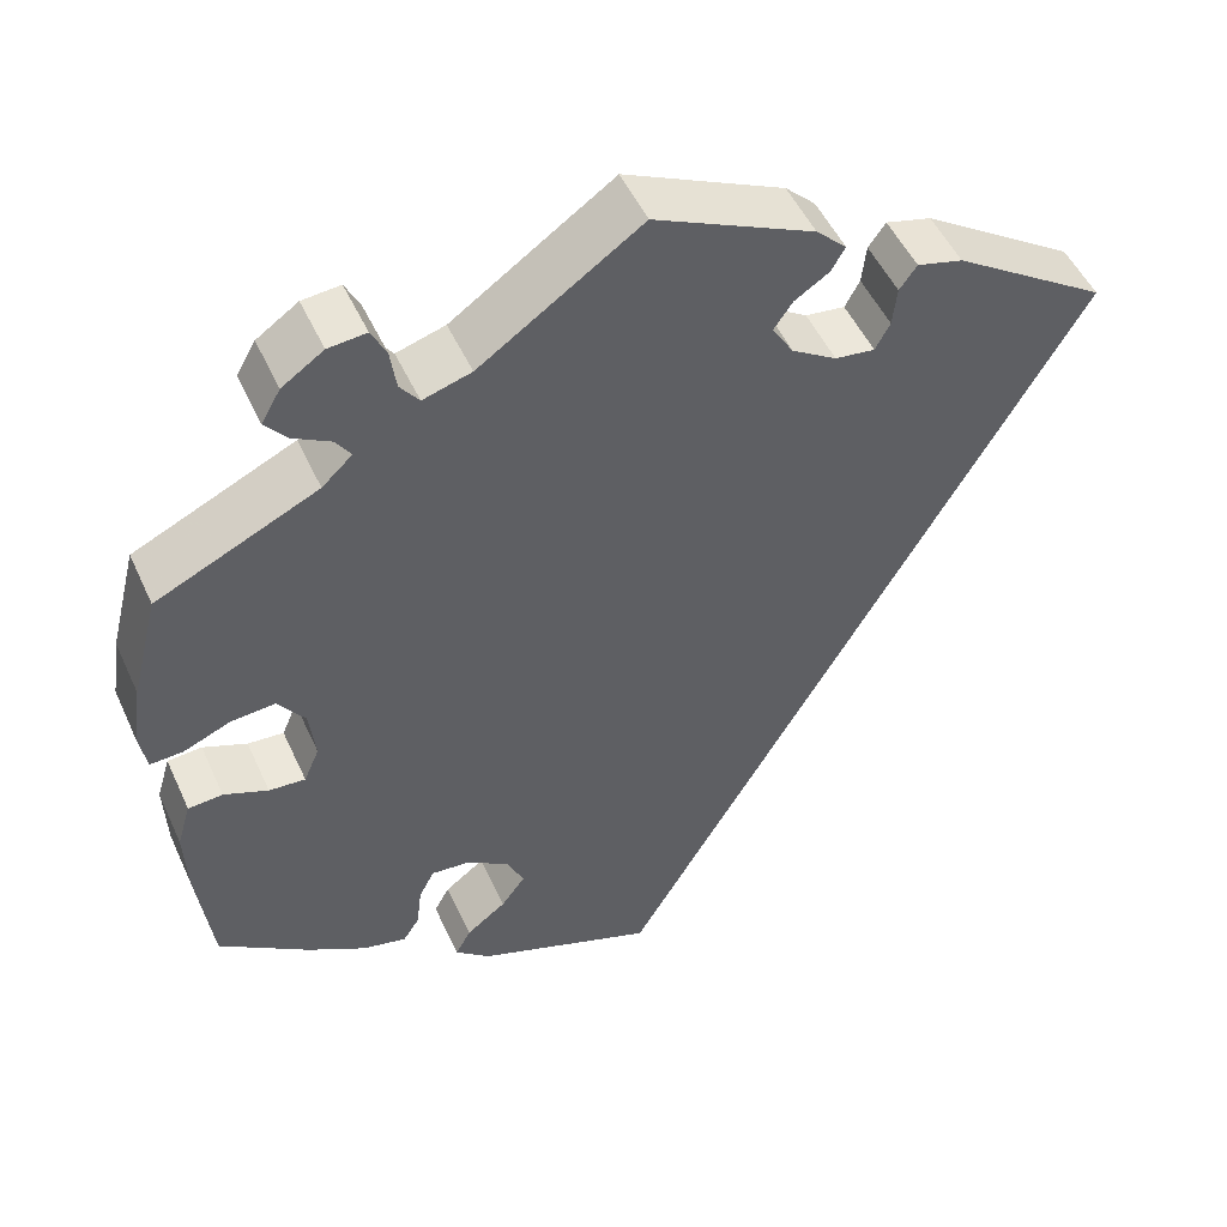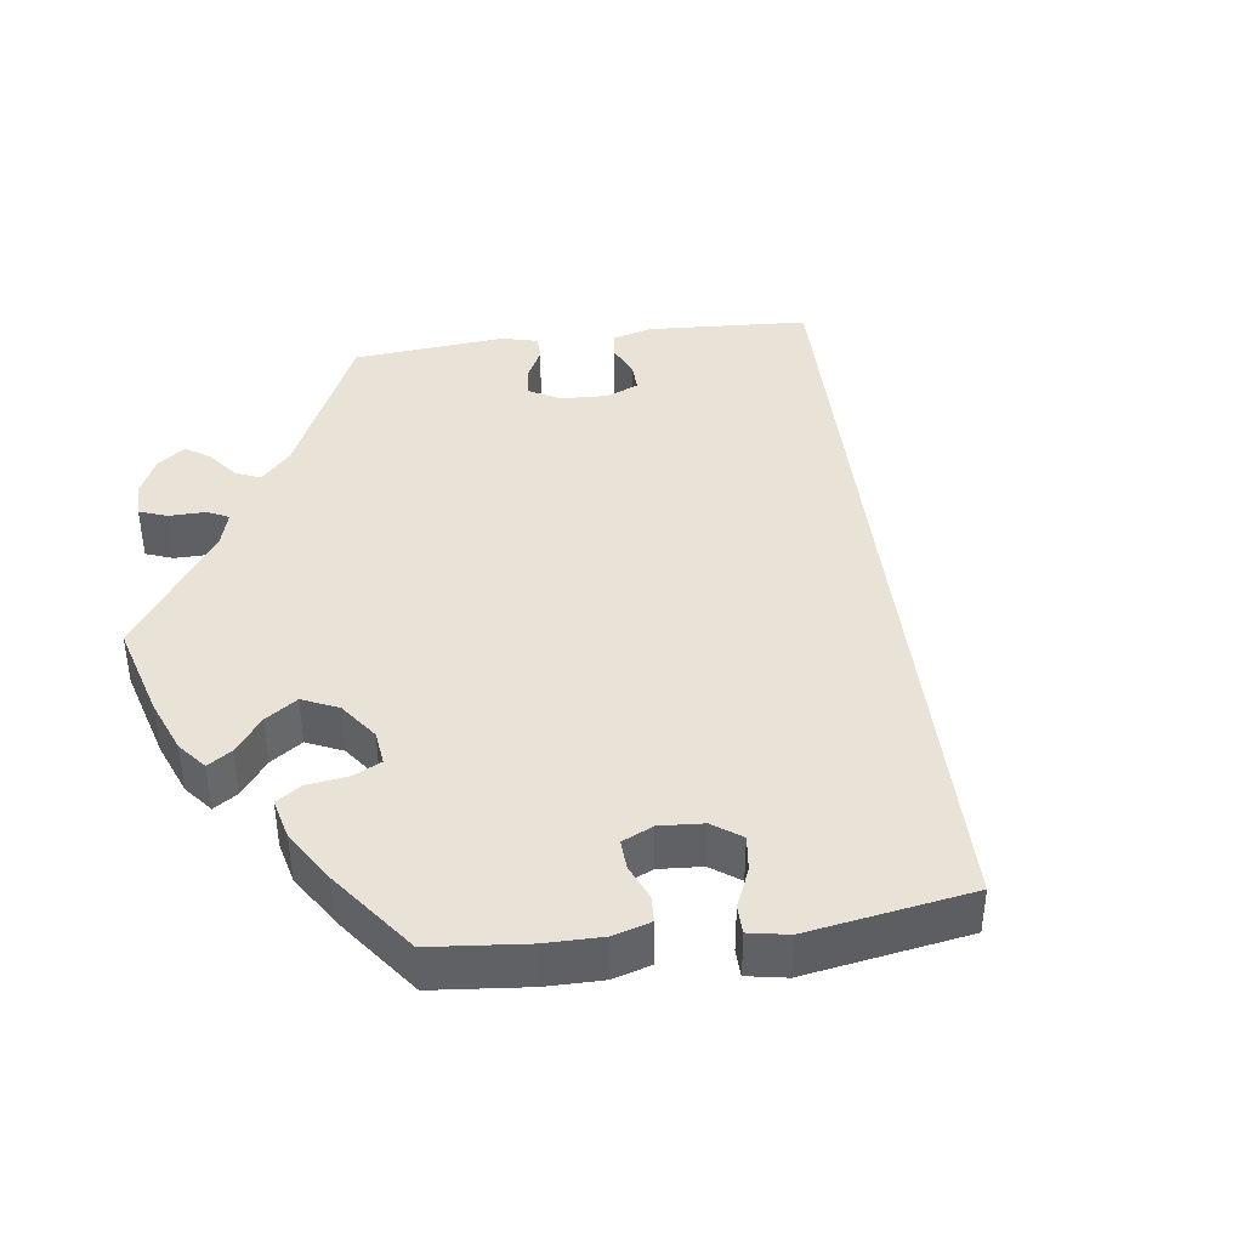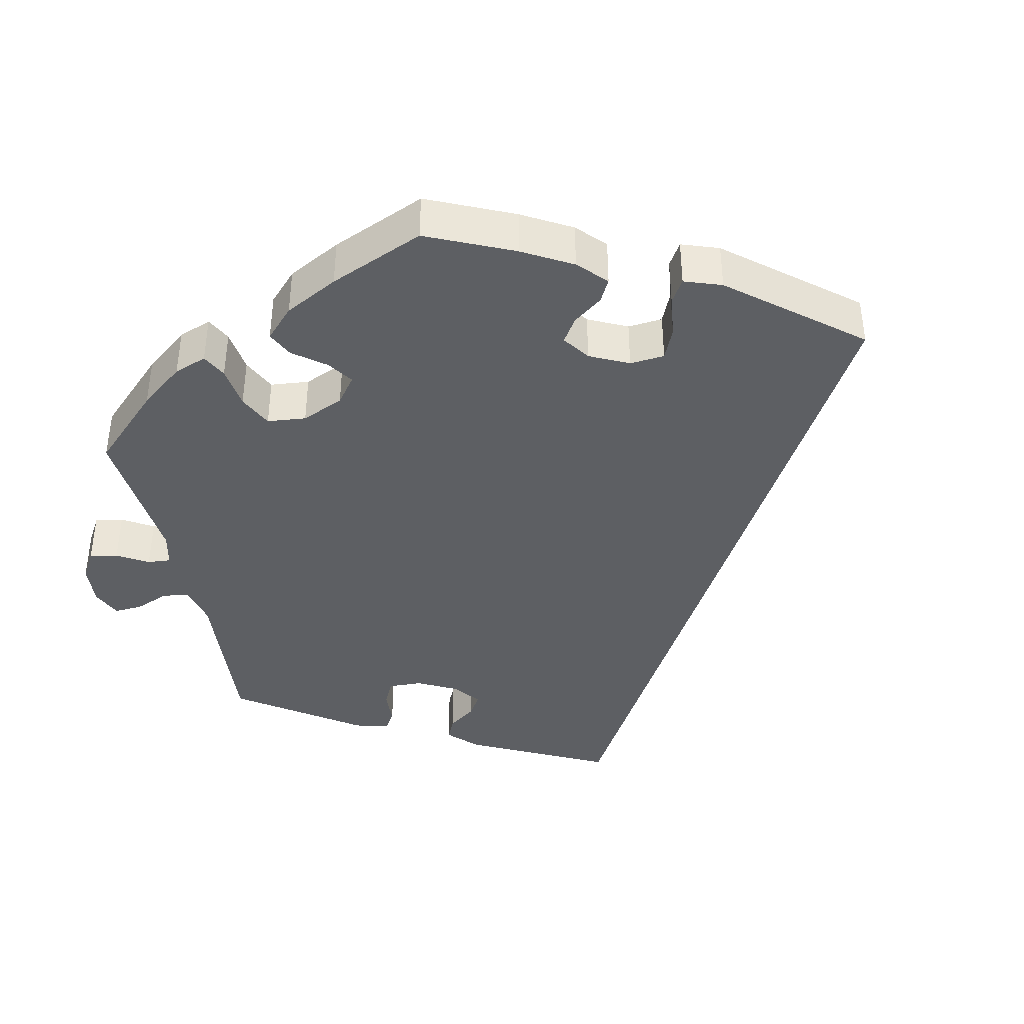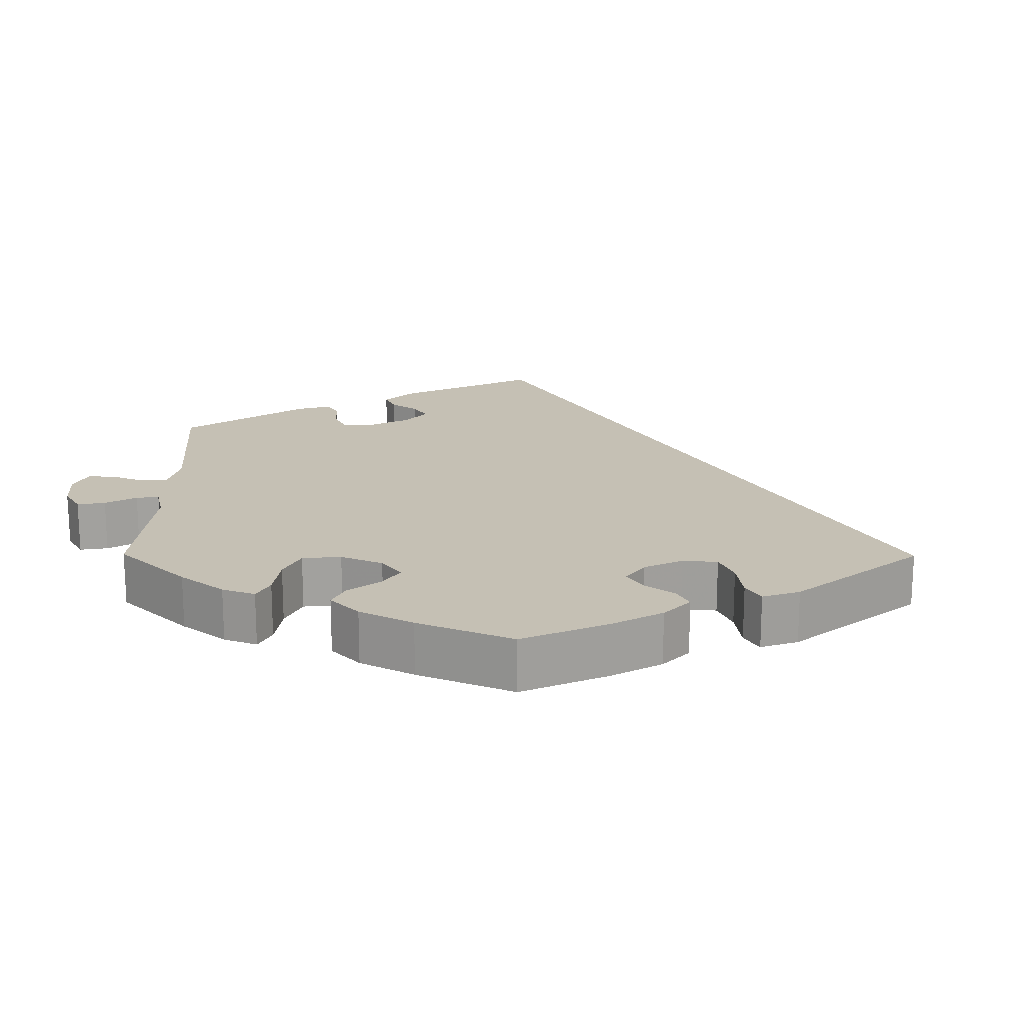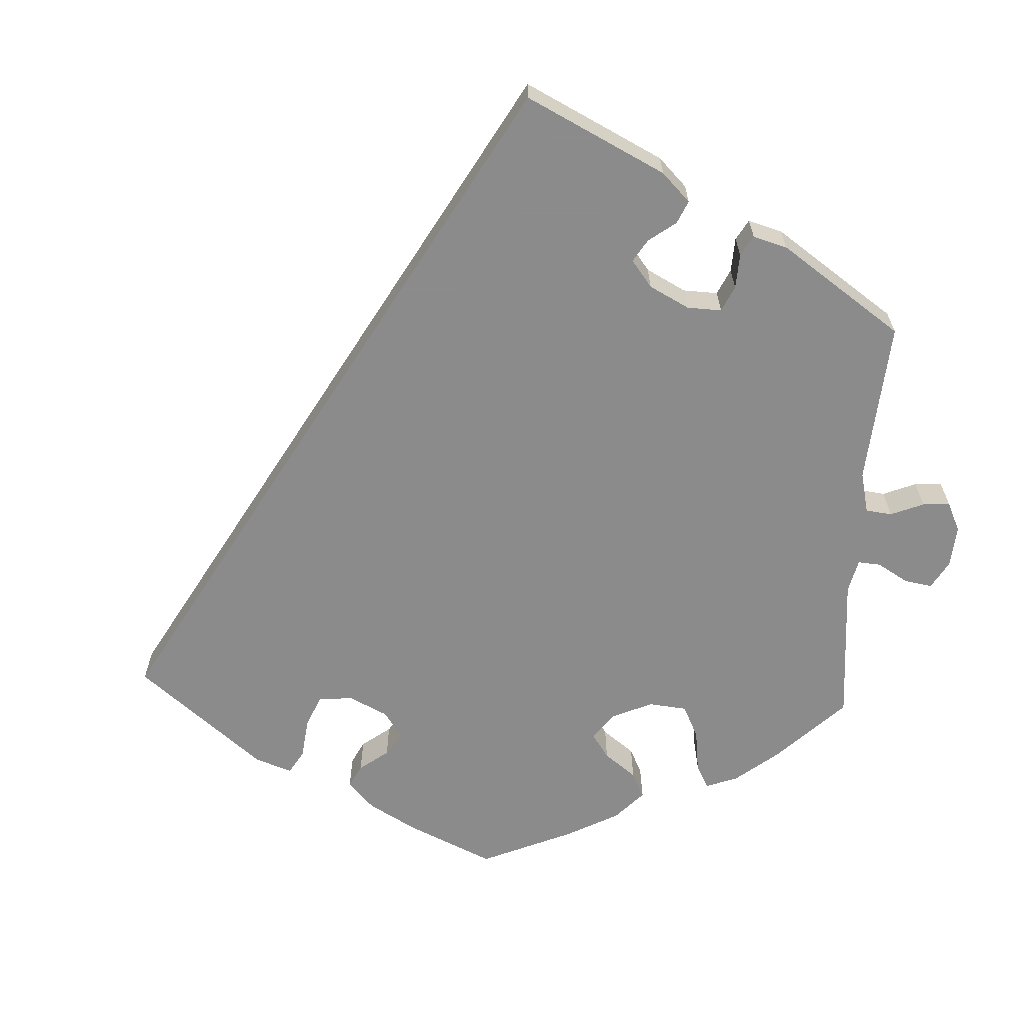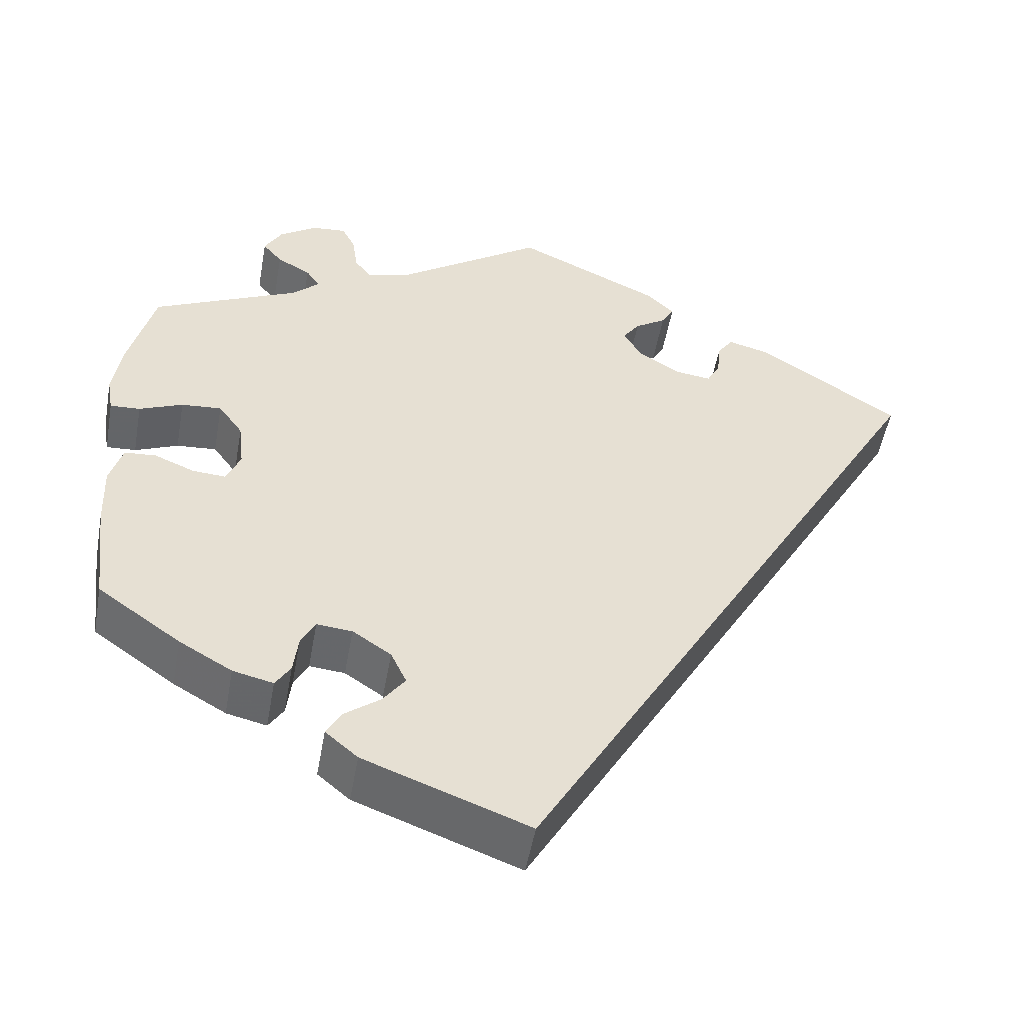
<metadata>
{"format":"obj","ext":"obj","renderer":"f3d","projection":"perspective","resolution":1024,"background":"white","views":[{"elev":50.6,"azim":155.9,"up":"+Z"},{"elev":41.5,"azim":142.3,"up":"+Y"},{"elev":-39.9,"azim":132.3,"up":"+Y"},{"elev":18.3,"azim":120.4,"up":"+Y"},{"elev":-64.0,"azim":-62.9,"up":"+Y"},{"elev":-51.7,"azim":169.8,"up":"+Z"}]}
</metadata>
<code>
v 0.264 0.07 0.503
v 0.351 0.07 0.397
v -0 0.07 -0.62
v 0.537 0.07 -0.31
v -0.141 0.07 0.414
v 0.157 0.07 -0.401
v 0.537 0.07 0.31
v -0.359 0.07 0.427
v -0.166 0.07 0.374
v 0.408 0.07 -0.056
v 0.557 0.07 -0.089
v 0.271 0.07 -0.321
v 0.316 0.07 0.43
v 0.428 0.07 0.091
v 0.569 0.07 0.184
v 0.242 0.07 0.474
v 0.377 0.07 0.48
v 0.501 0.07 -0.032
v -0.286 0.07 0.413
v -0.203 0.07 0.472
v 0.177 0.07 -0.358
v 0.226 0.07 -0.325
v -0.264 0.07 0.335
v -0.281 0.07 0.367
v -0.219 0.07 0.5
v 0.365 0.07 -0.424
v 0.186 0.07 0.491
v 0.38 0.07 0.549
v 0.295 0.07 -0.406
v 0.185 0.07 -0.439
v 0.288 0.07 0.586
v 0.314 0.07 -0.436
v 0.397 0.07 0.048
v -0.184 0.07 0.534
v -0.537 0.07 0.31
v 0.332 0.07 0.582
v 0.208 0.07 -0.542
v 0.402 0.07 0.51
v 0.249 0.07 -0.507
v -0.306 0.07 0.441
v 0.534 0.07 0.064
v 0.554 0.07 -0.171
v -0.218 0.07 0.341
v 0.271 0.07 0.552
v 0.572 0.07 0.062
v 0.39 0.07 -0.014
v 0.45 0.07 -0.053
v -0.163 0.07 0.446
v 0.432 0.07 -0.385
v 0.231 0.07 -0.474
v 0.58 0.07 0.109
v 0.289 0.07 -0.356
v 0.479 0.07 0.087
v 0.541 0.07 -0.035
v 0.334 0.07 0.456
v -0 0.07 0.62
v 0.264 -0 0.503
v 0.351 -0 0.397
v -0 -0 -0.62
v 0.537 -0 -0.31
v -0.141 -0 0.414
v 0.157 -0 -0.401
v 0.537 -0 0.31
v -0.359 -0 0.427
v -0.166 -0 0.374
v 0.408 -0 -0.056
v 0.557 -0 -0.089
v 0.271 -0 -0.321
v 0.316 -0 0.43
v 0.428 -0 0.091
v 0.569 -0 0.184
v 0.242 -0 0.474
v 0.377 -0 0.48
v 0.501 -0 -0.032
v -0.286 -0 0.413
v -0.203 -0 0.472
v 0.177 -0 -0.358
v 0.226 -0 -0.325
v -0.264 -0 0.335
v -0.281 -0 0.367
v -0.219 -0 0.5
v 0.365 -0 -0.424
v 0.186 -0 0.491
v 0.38 -0 0.549
v 0.295 -0 -0.406
v 0.185 -0 -0.439
v 0.288 -0 0.586
v 0.314 -0 -0.436
v 0.397 -0 0.048
v -0.184 -0 0.534
v -0.537 -0 0.31
v 0.332 -0 0.582
v 0.208 -0 -0.542
v 0.402 -0 0.51
v 0.249 -0 -0.507
v -0.306 -0 0.441
v 0.534 -0 0.064
v 0.554 -0 -0.171
v -0.218 -0 0.341
v 0.271 -0 0.552
v 0.572 -0 0.062
v 0.39 -0 -0.014
v 0.45 -0 -0.053
v -0.163 -0 0.446
v 0.432 -0 -0.385
v 0.231 -0 -0.474
v 0.58 -0 0.109
v 0.289 -0 -0.356
v 0.479 -0 0.087
v 0.541 -0 -0.035
v 0.334 -0 0.456
v -0 -0 0.62
f 47 18 54 11
f 10 47 11 42
f 51 45 41 53
f 51 53 14
f 2 7 15 51
f 13 2 51 14
f 28 38 17 55
f 28 55 13
f 36 28 13
f 1 44 31 36
f 16 1 36 13
f 27 16 13 14
f 48 20 25 34
f 5 48 34 56
f 9 5 56 27
f 8 40 19 24
f 8 24 23
f 35 8 23
f 3 35 23
f 37 3 23 43
f 30 50 39 37
f 6 30 37
f 26 32 29 52
f 26 52 12
f 49 26 12
f 10 42 4 49
f 9 27 14 33
f 9 33 46
f 6 37 43 9
f 21 6 9
f 22 21 9 46
f 12 22 46 10
f 49 12 10
f 67 110 74 103
f 98 67 103 66
f 109 97 101 107
f 70 109 107
f 107 71 63 58
f 70 107 58 69
f 111 73 94 84
f 69 111 84
f 69 84 92
f 92 87 100 57
f 69 92 57 72
f 70 69 72 83
f 90 81 76 104
f 112 90 104 61
f 83 112 61 65
f 80 75 96 64
f 79 80 64
f 79 64 91
f 79 91 59
f 99 79 59 93
f 93 95 106 86
f 93 86 62
f 108 85 88 82
f 68 108 82
f 68 82 105
f 105 60 98 66
f 89 70 83 65
f 102 89 65
f 65 99 93 62
f 65 62 77
f 102 65 77 78
f 66 102 78 68
f 66 68 105
f 49 105 82 26
f 26 82 88 32
f 32 88 85 29
f 29 85 108 52
f 52 108 68 12
f 12 68 78 22
f 22 78 77 21
f 21 77 62 6
f 6 62 86 30
f 30 86 106 50
f 50 106 95 39
f 39 95 93 37
f 37 93 59 3
f 3 59 91 35
f 35 91 64 8
f 8 64 96 40
f 40 96 75 19
f 19 75 80 24
f 24 80 79 23
f 23 79 99 43
f 43 99 65 9
f 9 65 61 5
f 5 61 104 48
f 48 104 76 20
f 20 76 81 25
f 25 81 90 34
f 34 90 112 56
f 56 112 83 27
f 27 83 72 16
f 16 72 57 1
f 1 57 100 44
f 44 100 87 31
f 31 87 92 36
f 36 92 84 28
f 28 84 94 38
f 38 94 73 17
f 17 73 111 55
f 55 111 69 13
f 13 69 58 2
f 2 58 63 7
f 7 63 71 15
f 15 71 107 51
f 51 107 101 45
f 45 101 97 41
f 41 97 109 53
f 53 109 70 14
f 14 70 89 33
f 33 89 102 46
f 46 102 66 10
f 10 66 103 47
f 47 103 74 18
f 18 74 110 54
f 54 110 67 11
f 11 67 98 42
f 42 98 60 4
f 4 60 105 49

</code>
